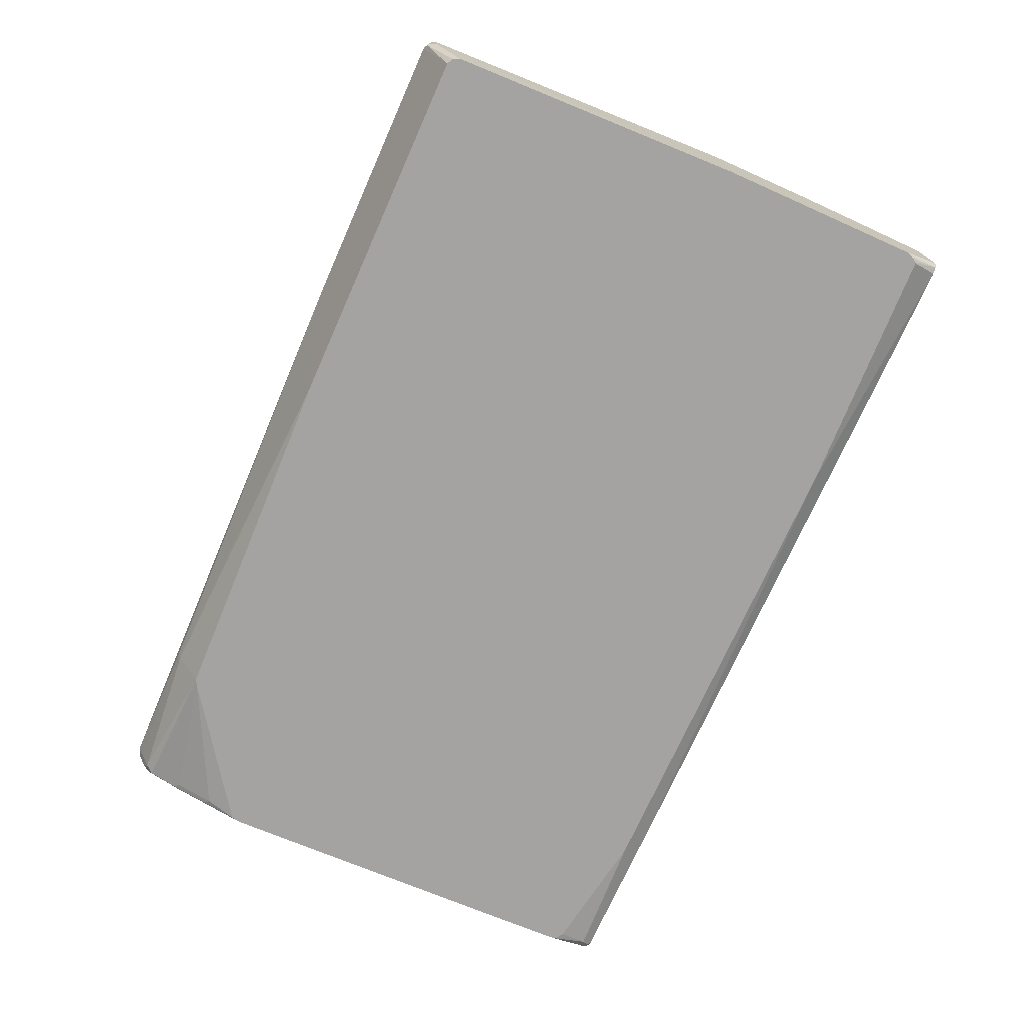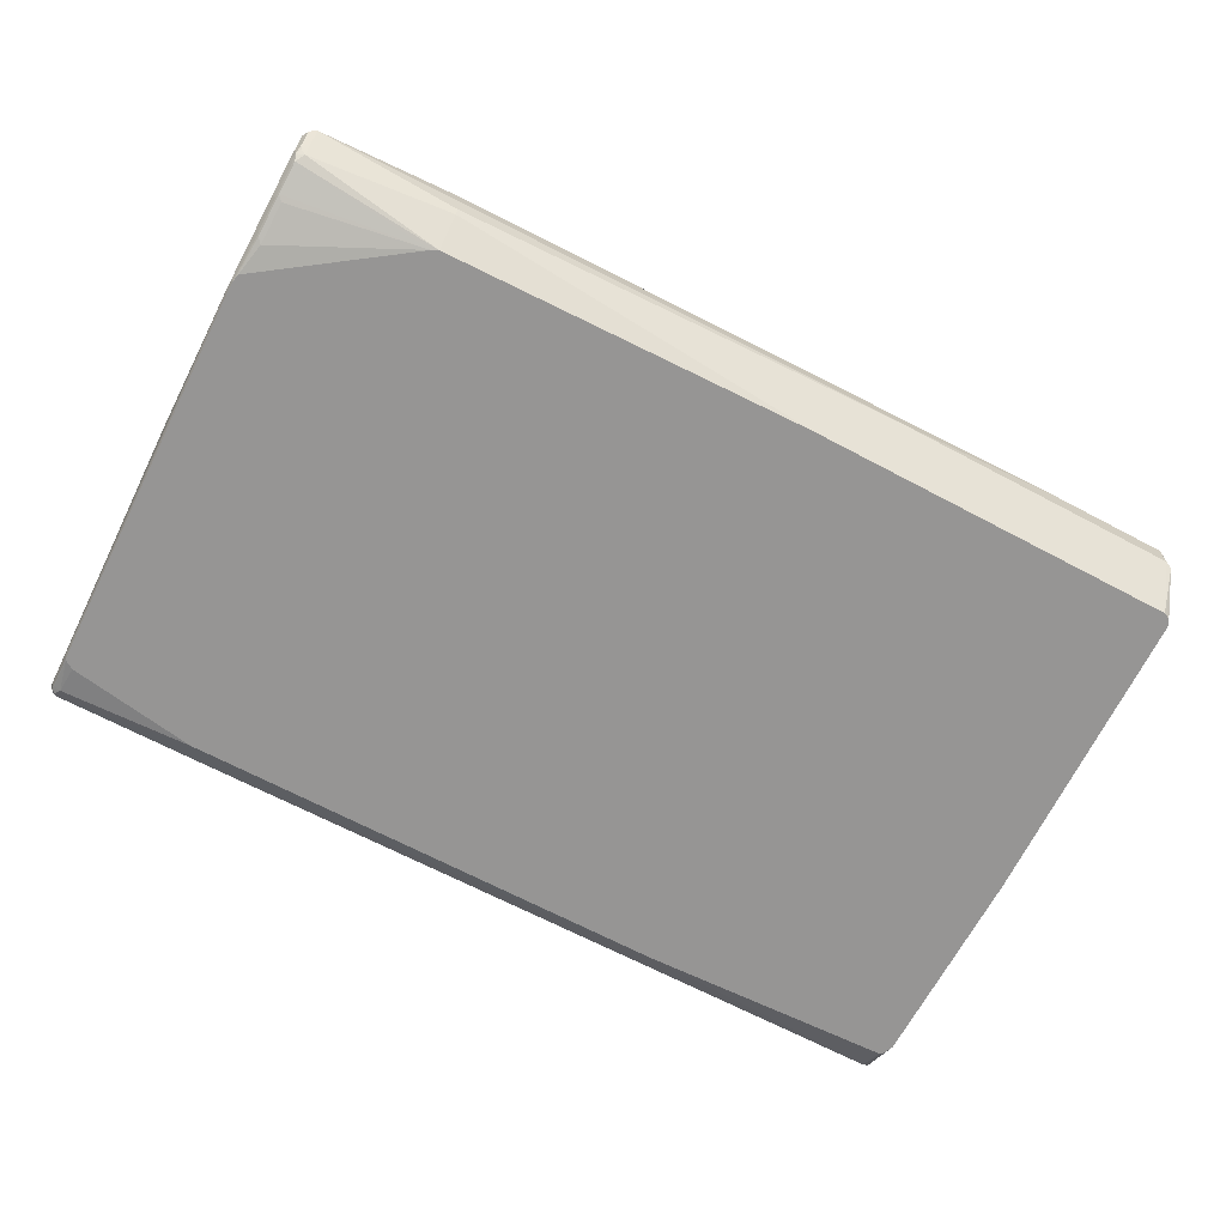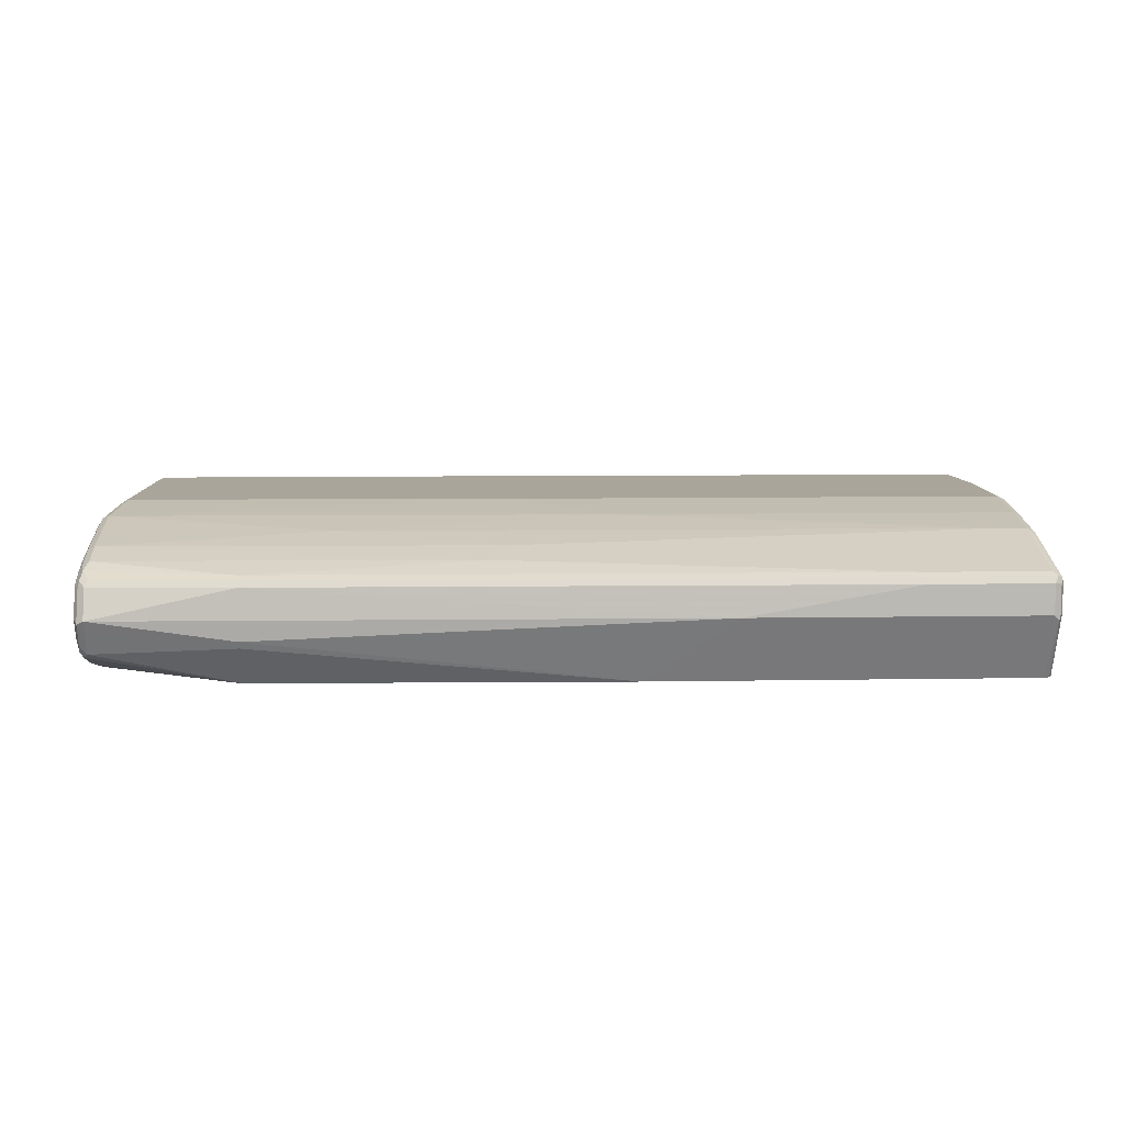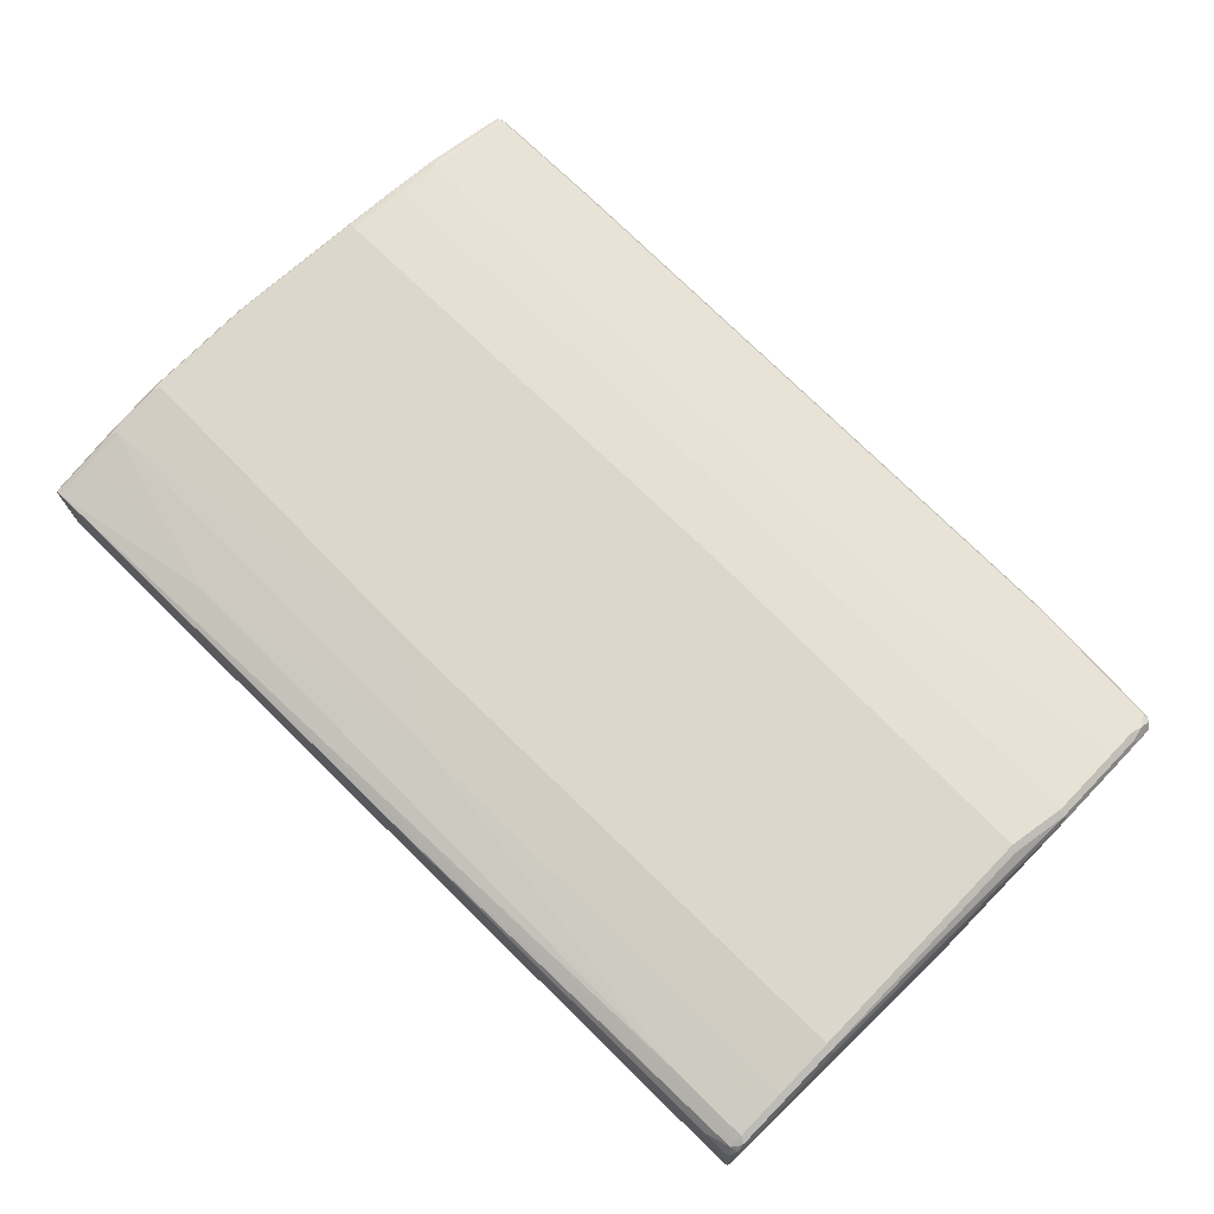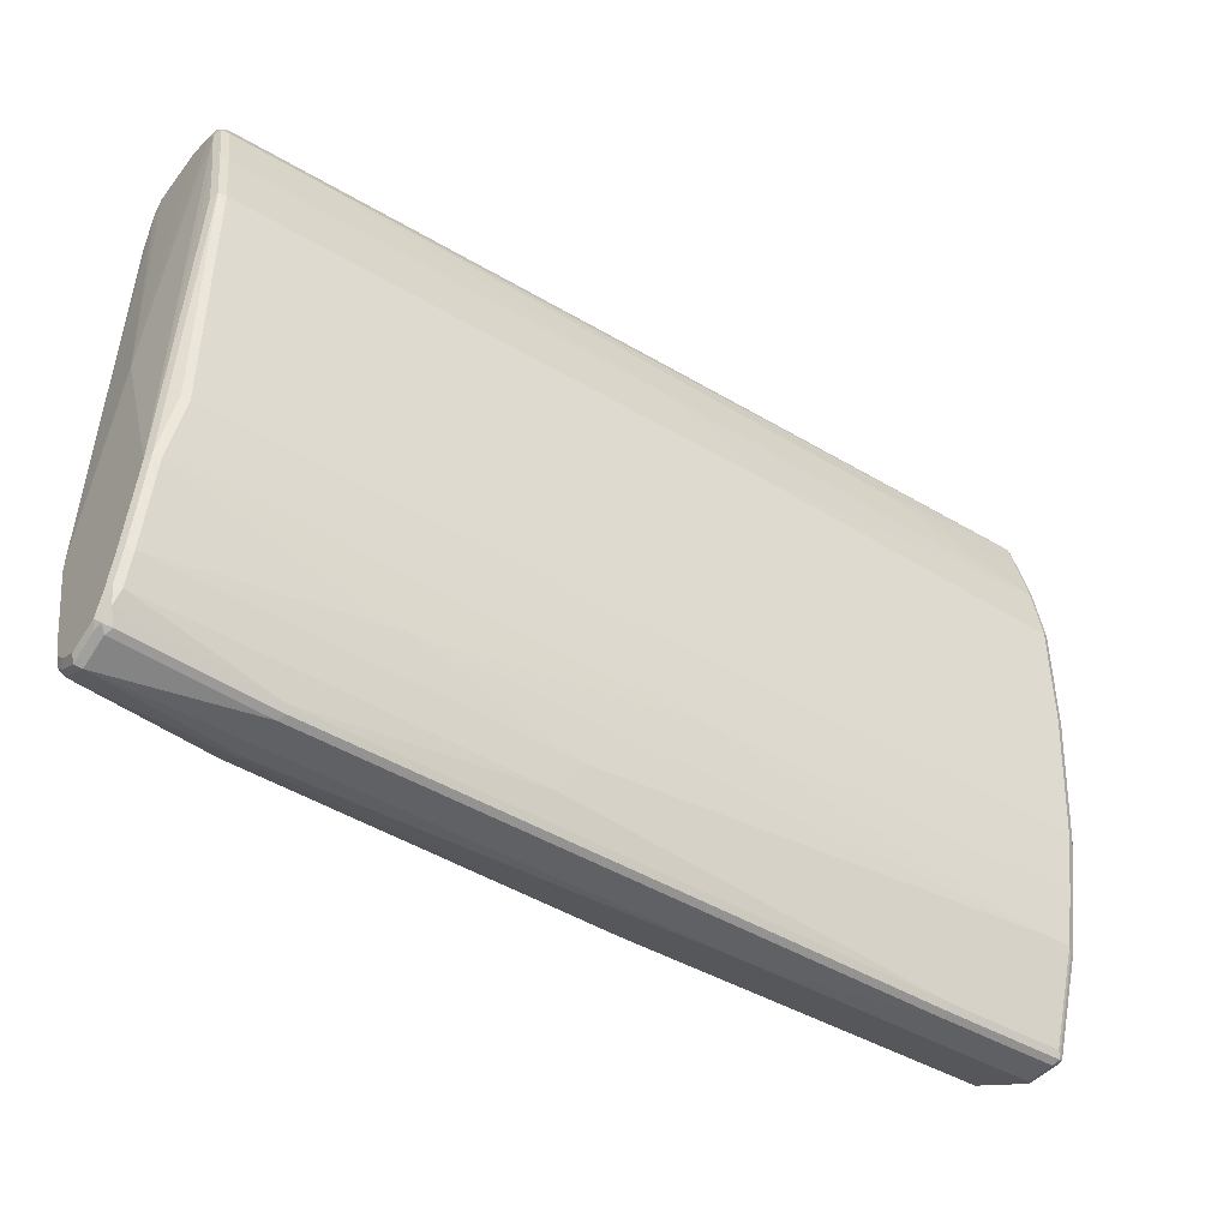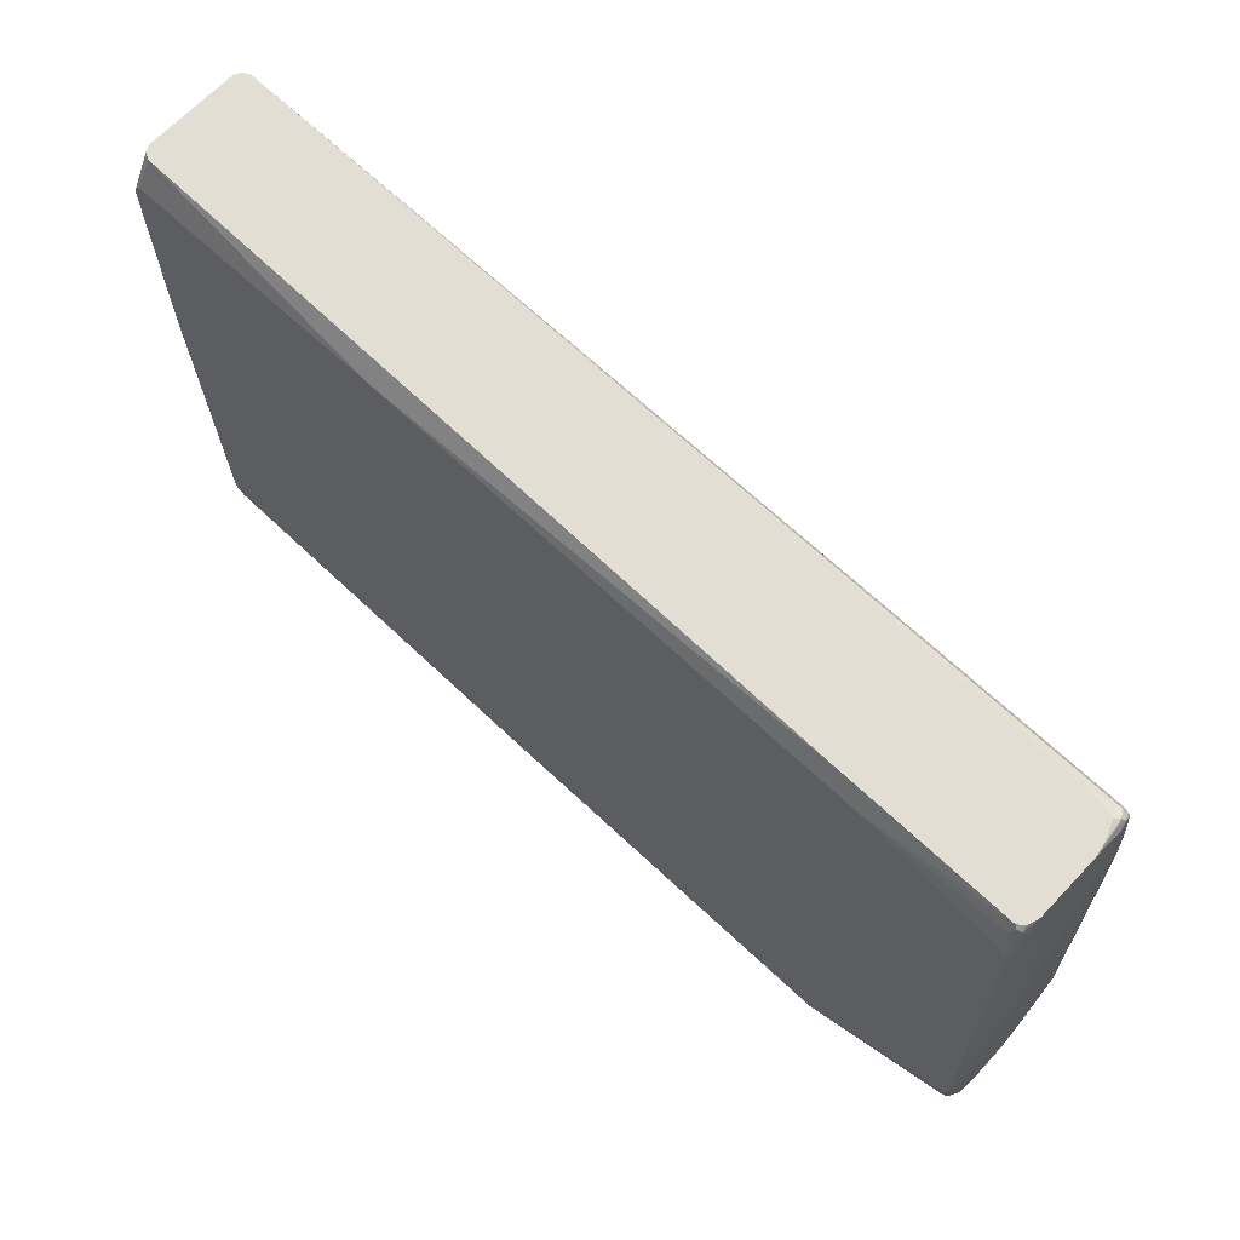
<metadata>
{"format":"obj","ext":"obj","renderer":"f3d","projection":"perspective","resolution":1024,"background":"white","views":[{"elev":-73.1,"azim":-114.0,"up":"+Y"},{"elev":-67.5,"azim":152.0,"up":"+Y"},{"elev":7.5,"azim":177.1,"up":"+Y"},{"elev":73.3,"azim":44.3,"up":"+Y"},{"elev":-43.7,"azim":145.0,"up":"+Z"},{"elev":67.2,"azim":43.6,"up":"+Z"}]}
</metadata>
<code>
v -0.2446 0.03263 -0.6524
v -0.09782 -0.07194 -0.6034
v -0.7175 0.03263 -0.6524
v -0.5219 0.08154 -0.6524
v 0.5056 0.08154 -0.636
v 0.7338 0.03263 -0.636
v 0.5056 4.23e-06 -0.636
v -0.7175 -0.07194 -0.6034
v 0.5056 -0.01087 -0.6306
v 0.5056 -0.07194 -0.5871
v -0.7257 0.02448 -0.6483
v -0.7175 0.08154 -0.6524
v -0.5273 0.09241 -0.6469
v 0.5001 0.09241 -0.6306
v 0.7338 0.08154 -0.6198
v 0.742 0.0408 -0.6279
v 0.7447 0.02719 -0.6306
v 0.742 0.0204 -0.6279
v 0.7338 0.01088 -0.6252
v -0.7221 -0.07194 -0.6012
v 0.7338 -0.02174 -0.6088
v 0.742 -0.02854 -0.5952
v 0.5151 -0.07194 -0.5823
v -0.7284 -0.07194 -0.598
v -0.7307 -0.07194 -0.5935
v -0.7284 0.03263 -0.6469
v -0.7284 0.08154 -0.6469
v -0.7298 0.08968 -0.6442
v -0.7229 0.09241 -0.6469
v -0.5219 0.09785 -0.636
v 0.5056 0.09785 -0.6198
v 0.7284 0.09241 -0.6143
v 0.742 0.08968 -0.6116
v 0.7447 0.0761 -0.6143
v 0.7447 -0.005433 -0.6143
v 0.7503 0.03263 -0.6198
v 0.742 -0.01222 -0.6116
v 0.7461 -0.01833 -0.6034
v 0.7447 -0.02718 -0.5871
v 0.742 -0.04485 -0.5463
v 0.5164 -0.07194 -0.5817
v -0.7338 0.03263 -0.636
v -0.7338 -0.07194 -0.5871
v -0.7338 0.08154 -0.636
v -0.7298 0.1386 -0.4974
v -0.7229 0.1087 -0.598
v -0.7175 0.09785 -0.636
v 0.1304 0.1142 -0.5871
v 0.7338 0.1142 -0.5708
v 0.7392 0.1033 -0.5926
v 0.742 0.106 -0.579
v 0.7503 0.09785 -0.5708
v 0.7503 0.08154 -0.6034
v 0.7503 4.23e-06 -0.6034
v 0.7503 -0.01631 -0.5871
v 0.7447 -0.04347 -0.5382
v 0.7503 -0.03262 -0.5382
v 0.742 -0.06116 -0.4811
v 0.7338 -0.04891 -0.5382
v 0.7338 -0.06522 -0.4729
v 0.7442 -0.07194 -0.4203
v -0.7503 -0.07194 -0.08157
v -0.7503 0.1631 -0.08157
v -0.7338 0.1305 -0.4893
v -0.7298 0.1549 -0.4159
v -0.7284 0.1413 -0.4893
v -0.7175 0.1468 -0.4893
v -0.7229 0.1413 -0.5001
v 0.09782 0.1305 -0.5382
v 0.7338 0.1305 -0.5218
v 0.742 0.1223 -0.5301
v 0.7447 0.1087 -0.5654
v 0.7503 0.1142 -0.5218
v 0.7447 0.125 -0.5165
v 0.7469 -0.07194 -0.4077
v 0.7447 -0.05978 -0.4729
v 0.7503 -0.06522 -0.4077
v 0.7454 -0.07194 -0.4154
v -0.7503 -0.07194 0.261
v -0.7503 0.1631 0.09783
v -0.7461 0.1712 -0.0898
v -0.7298 0.1712 -0.318
v -0.7338 0.1468 -0.4077
v -0.7284 0.1577 -0.4077
v -0.7175 0.1631 -0.4077
v -0.6686 0.1468 -0.4893
v 0.3751 0.1468 -0.4729
v 0.7338 0.1468 -0.4566
v 0.7503 0.1305 -0.4566
v 0.7447 0.1577 -0.386
v 0.7469 -0.07194 -0.3847
v 0.7503 -0.06522 -0.3913
v -0.7503 -0.03262 0.3256
v -0.7456 -0.07194 0.2726
v -0.7447 -0.04347 0.3256
v -0.7503 0.1468 0.1957
v -0.7447 0.174 0.09783
v -0.7447 0.174 -0.08157
v -0.7284 0.174 -0.3099
v -0.7175 0.1794 -0.3099
v -0.06521 0.1631 -0.4077
v 0.7338 0.1631 -0.3913
v 0.7503 0.1468 -0.3913
v 0.7175 0.1794 -0.2935
v 0.7284 0.174 -0.2881
v 0.7284 0.174 0.1196
v 0.7338 -0.07194 0.1467
v 0.7503 0.03263 -0.1142
v 0.7338 -0.04891 0.3099
v 0.7338 -0.06522 0.2446
v -0.7503 0.1142 0.3256
v -0.7406 -0.07194 0.2801
v -0.7387 -0.07194 0.282
v -0.7351 -0.04829 0.3256
v -0.7503 0.1305 0.261
v -0.7447 0.1577 0.1957
v -0.742 0.1753 0.106
v -0.7338 0.1794 -0.08157
v 0.09782 0.1794 -0.3099
v 0.7338 0.1631 0.1141
v 0.7338 0.1468 0.2119
v 0.7338 0.1305 0.2935
v 0.7175 0.1794 0.1141
v 0.7284 0.1577 0.2174
v 0.7306 -0.07194 0.2513
v 0.7338 0.1142 0.3099
v 0.7338 0.06587 0.3256
v 0.7338 -0.03262 0.3256
v 0.7298 -0.05708 0.318
v -0.7447 0.125 0.3256
v -0.7338 -0.04891 0.3256
v -0.3146 -0.07194 0.2984
v -0.7447 0.1413 0.261
v -0.742 0.159 0.2038
v -0.7338 0.1794 0.09783
v 0.7284 0.1413 0.299
v 0.7298 0.1305 0.3119
v 0.7175 0.1631 0.2119
v -0.1793 0.1794 0.1141
v 0.7294 -0.07194 0.2543
v 0.7284 0.1142 0.3207
v 0.7304 0.0839 0.3256
v 0.7279 -0.04955 0.3256
v 0.7272 -0.05019 0.3256
v 0.7229 -0.05978 0.3207
v 0.7175 -0.06522 0.3099
v 0.7284 -0.05978 0.3099
v -0.7444 0.1252 0.3256
v -0.742 0.1427 0.2691
v 0.4572 -0.05739 0.3256
v 0.5007 -0.07194 0.2984
v -0.7338 0.1631 0.1957
v 0.7175 0.1468 0.2935
v 0.7175 0.1413 0.3044
v 0.7257 0.1386 0.3058
v 0.7175 0.1359 0.3152
v 0.7257 0.1223 0.322
v -0.0163 0.1631 0.2119
v 0.7249 -0.07194 0.2576
v 0.7293 0.08737 0.3256
v 0.7182 -0.05739 0.3256
v 0.7147 -0.07194 0.2638
v -0.7338 0.1305 0.3256
v -0.7338 0.1468 0.261
v -0.4566 0.1468 0.2772
v 0.5871 0.1468 0.2935
v 0.579 0.1427 0.3017
v 0.6944 0.1205 0.3256
v 0.6034 0.1359 0.3152
v 0 0.1305 0.3256
v 0.6777 0.1226 0.3256
v 0.7188 0.1154 0.3256
f 1 2 8
f 95 112 113
f 94 112 95
f 93 130 111
f 93 148 130
f 93 163 148
f 93 170 163
f 93 171 170
f 93 168 171
f 93 172 168
f 93 160 172
f 93 142 160
f 93 127 142
f 93 128 127
f 93 143 128
f 93 144 143
f 93 161 144
f 93 150 161
f 95 113 114
f 93 131 150
f 96 115 133
f 97 116 134
f 104 106 105
f 104 123 106
f 103 122 108
f 103 121 122
f 103 120 121
f 103 106 120
f 102 119 104
f 100 104 119
f 100 123 104
f 100 139 123
f 100 135 139
f 100 118 135
f 98 100 99
f 98 118 100
f 98 117 118
f 97 117 98
f 97 134 117
f 96 133 116
f 93 114 131
f 93 95 114
f 92 110 107
f 79 95 93
f 79 94 95
f 75 92 91
f 75 77 92
f 74 90 89
f 74 88 90
f 73 74 89
f 70 87 88
f 70 74 71
f 70 88 74
f 69 86 87
f 69 87 70
f 67 101 86
f 67 85 101
f 66 85 67
f 66 84 85
f 65 99 84
f 80 96 116
f 80 116 97
f 80 97 81
f 81 97 98
f 92 109 110
f 92 108 109
f 91 92 107
f 90 106 103
f 90 105 106
f 90 104 105
f 90 102 104
f 89 90 103
f 106 123 138
f 88 102 90
f 87 102 88
f 86 101 87
f 85 119 101
f 85 100 119
f 84 100 85
f 84 99 100
f 81 99 82
f 81 98 99
f 87 101 102
f 106 138 124
f 106 124 121
f 106 121 120
f 146 161 151
f 146 162 159
f 145 161 146
f 144 161 145
f 142 157 160
f 141 157 142
f 140 146 159
f 140 147 146
f 139 152 158
f 138 166 153
f 138 158 166
f 137 157 141
f 137 156 157
f 137 155 156
f 136 155 137
f 136 154 155
f 136 153 154
f 146 151 162
f 148 163 149
f 149 163 164
f 152 164 165
f 163 165 164
f 163 166 165
f 163 167 166
f 163 169 167
f 158 165 166
f 157 168 172
f 157 172 160
f 156 171 168
f 135 152 139
f 156 170 171
f 156 169 163
f 156 167 169
f 156 168 157
f 154 167 156
f 154 156 155
f 153 167 154
f 153 166 167
f 152 165 158
f 156 163 170
f 65 82 99
f 134 164 152
f 132 161 150
f 117 135 118
f 117 152 135
f 117 134 152
f 116 149 134
f 116 133 149
f 113 132 131
f 113 131 114
f 111 133 115
f 111 130 133
f 109 125 110
f 109 129 125
f 109 128 129
f 108 128 109
f 108 127 128
f 108 126 127
f 108 122 126
f 107 110 125
f 121 124 136
f 121 136 122
f 122 136 137
f 122 137 126
f 132 151 161
f 131 132 150
f 130 149 133
f 130 148 149
f 129 147 140
f 129 146 147
f 129 145 146
f 129 144 145
f 134 149 164
f 129 143 144
f 127 141 142
f 126 141 127
f 126 137 141
f 125 129 140
f 124 153 136
f 124 138 153
f 123 158 138
f 123 139 158
f 128 143 129
f 63 83 64
f 101 119 102
f 63 82 65
f 13 29 47
f 12 28 29
f 12 27 28
f 11 27 12
f 11 26 27
f 11 25 26
f 11 24 25
f 11 20 24
f 10 22 23
f 10 21 22
f 9 21 10
f 8 20 11
f 7 21 9
f 7 19 21
f 6 19 7
f 6 18 19
f 6 17 18
f 13 47 30
f 13 30 31
f 13 31 14
f 14 31 32
f 25 43 42
f 25 42 26
f 22 41 23
f 22 40 41
f 22 39 40
f 22 38 39
f 21 38 22
f 21 37 38
f 6 16 17
f 19 37 21
f 17 36 35
f 17 34 36
f 17 37 18
f 17 35 37
f 16 34 17
f 16 33 34
f 15 33 16
f 15 32 33
f 18 37 19
f 26 42 28
f 6 15 16
f 5 32 15
f 2 107 125
f 2 91 107
f 2 75 91
f 2 78 75
f 2 61 78
f 2 41 61
f 2 23 41
f 2 10 23
f 2 9 10
f 63 65 83
f 1 7 2
f 1 6 7
f 1 5 6
f 1 4 5
f 1 12 4
f 1 3 12
f 1 8 3
f 2 125 140
f 2 140 159
f 2 159 162
f 2 162 151
f 5 14 32
f 4 14 5
f 4 13 14
f 4 29 13
f 4 12 29
f 3 11 12
f 3 8 11
f 2 20 8
f 5 15 6
f 2 24 20
f 2 43 25
f 2 62 43
f 2 79 62
f 2 94 79
f 2 112 94
f 2 113 112
f 2 132 113
f 2 151 132
f 2 25 24
f 26 28 27
f 2 7 9
f 28 44 64
f 49 51 50
f 49 71 51
f 49 70 71
f 48 70 49
f 48 69 70
f 46 68 67
f 45 83 65
f 45 64 83
f 45 68 46
f 45 67 68
f 45 66 67
f 45 84 66
f 45 65 84
f 44 63 64
f 42 63 44
f 42 62 63
f 42 43 62
f 51 71 74
f 51 72 52
f 52 72 74
f 52 74 73
f 28 42 44
f 63 81 82
f 63 80 81
f 62 80 63
f 62 96 80
f 62 115 96
f 62 111 115
f 62 93 111
f 41 60 61
f 62 79 93
f 58 61 60
f 58 78 61
f 58 75 78
f 58 76 75
f 57 77 75
f 56 57 75
f 56 76 58
f 56 75 76
f 58 60 59
f 41 59 60
f 51 74 72
f 40 58 59
f 33 52 53
f 33 51 52
f 33 50 51
f 32 50 33
f 31 50 32
f 31 49 50
f 30 48 31
f 30 69 48
f 30 86 69
f 30 67 86
f 30 47 67
f 29 67 47
f 29 46 67
f 28 46 29
f 28 45 46
f 40 59 41
f 28 64 45
f 33 53 34
f 34 53 36
f 31 48 49
f 39 55 57
f 40 56 58
f 39 57 56
f 35 38 37
f 39 56 40
f 38 55 39
f 38 54 55
f 36 55 54
f 36 77 57
f 36 92 77
f 36 57 55
f 36 103 108
f 36 89 103
f 36 73 89
f 36 52 73
f 36 53 52
f 35 54 38
f 35 36 54
f 36 108 92

</code>
